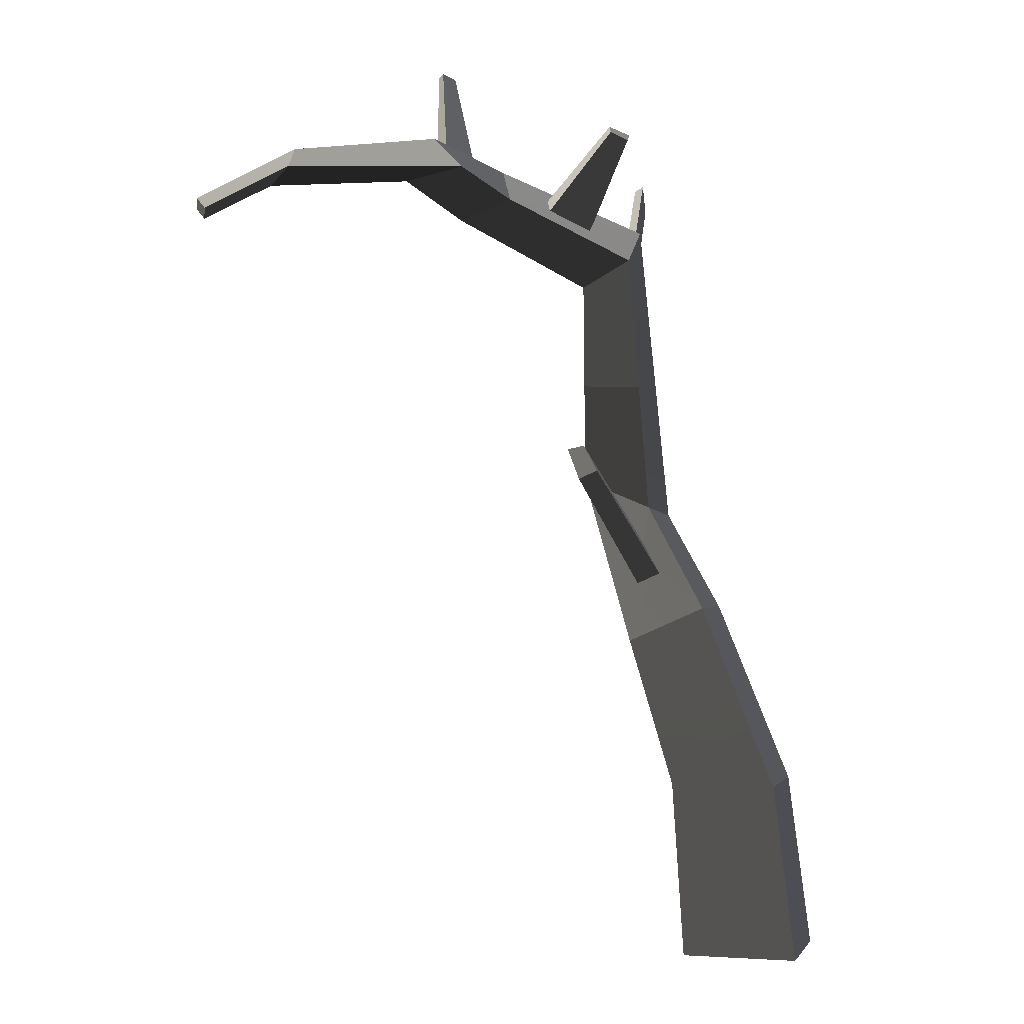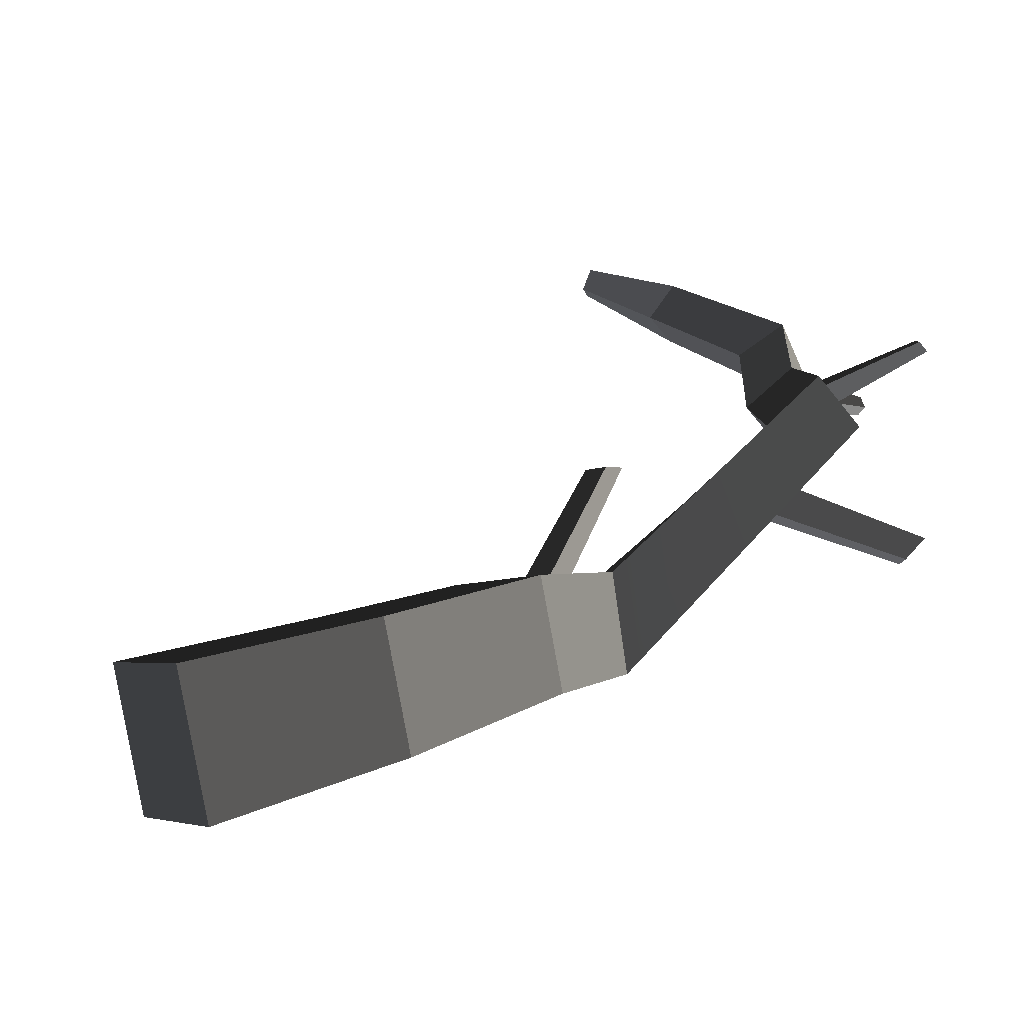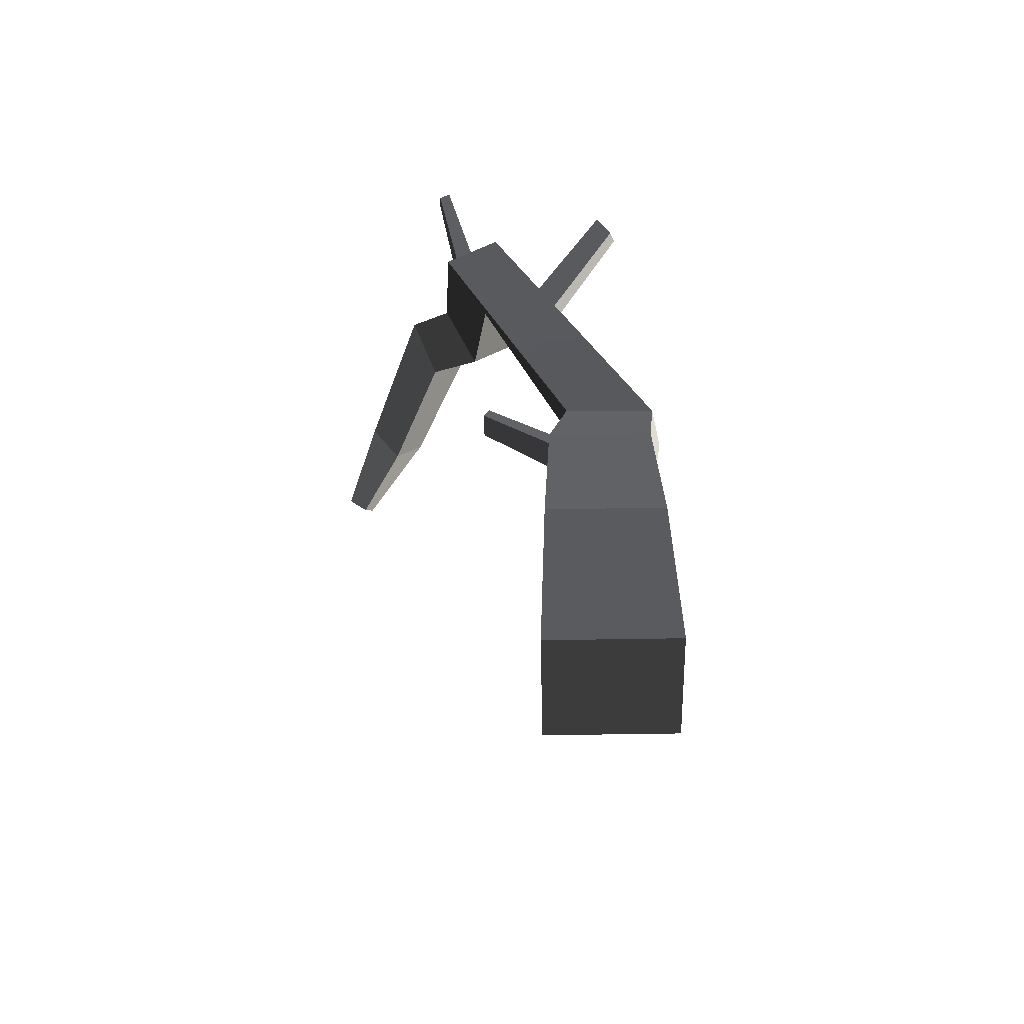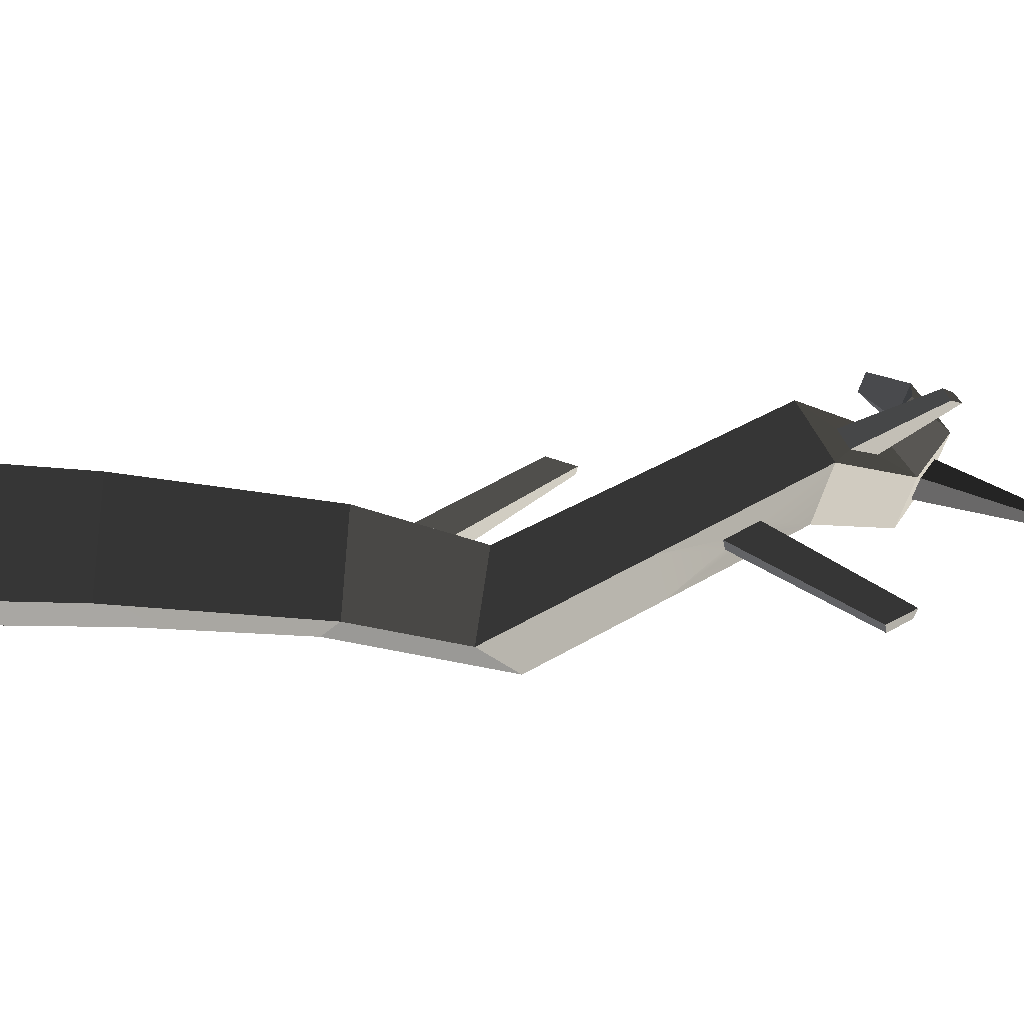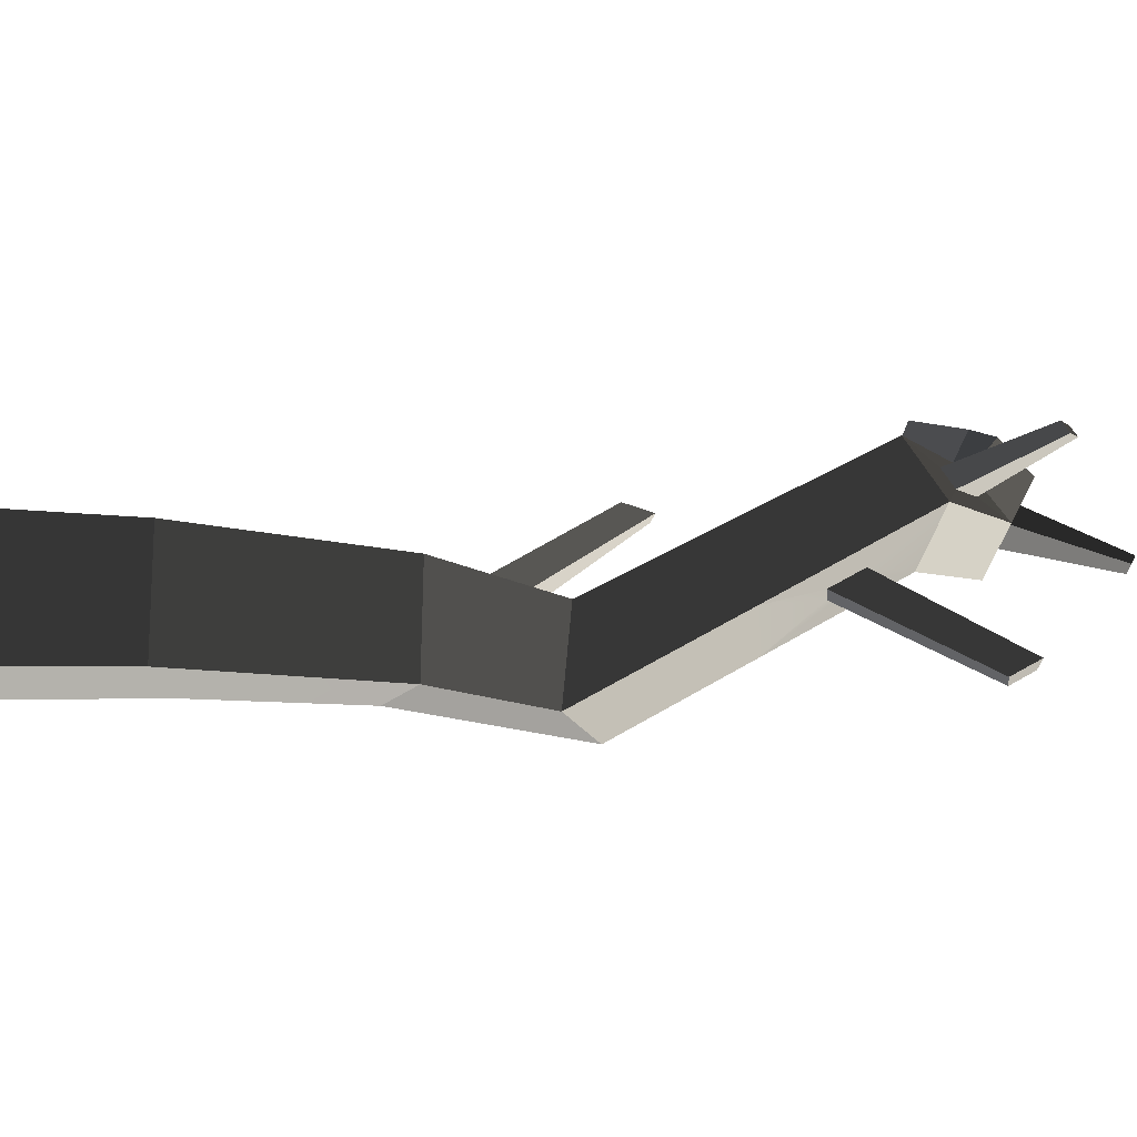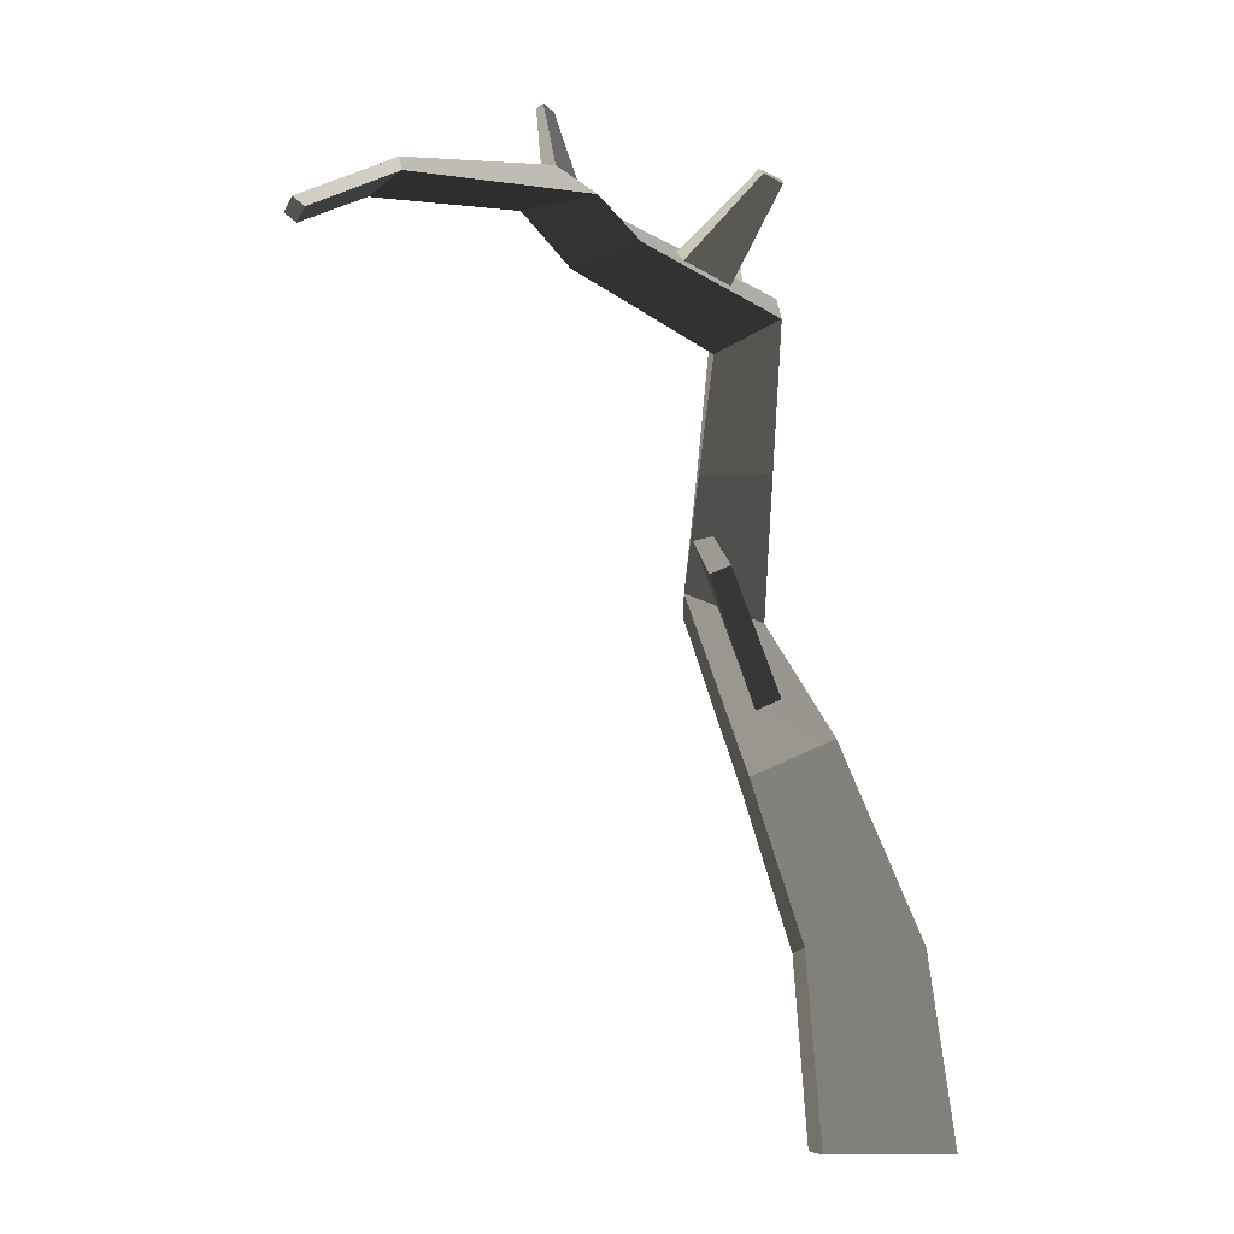
<metadata>
{"format":"obj","ext":"obj","renderer":"f3d","projection":"perspective","resolution":1024,"background":"white","views":[{"elev":-1.2,"azim":175.6,"up":"+Z"},{"elev":20.6,"azim":-123.0,"up":"+Y"},{"elev":-46.7,"azim":-108.8,"up":"+Z"},{"elev":7.4,"azim":-80.9,"up":"+Y"},{"elev":5.5,"azim":-89.0,"up":"+Y"},{"elev":-10.3,"azim":158.1,"up":"+Z"}]}
</metadata>
<code>
v 32.85 10.45 57.55
v 26.64 18.46 49.43
v 67.91 17.99 49.08
v 66.59 11.47 54.35
v 26.64 18.46 49.43
v 39.57 8.243 47.49
v 72.35 9.578 45.73
v 67.91 17.99 49.08
v 39.57 8.243 47.49
v 38.03 0.6315 53.65
v 71.03 3.055 51
v 72.35 9.578 45.73
v 38.03 0.6315 53.65
v 32.85 10.45 57.55
v 66.59 11.47 54.35
v 71.03 3.055 51
v -55.09 11.63 -142.4
v -64.52 -14.27 -142.4
v -38.62 -23.7 -142.4
v -29.19 2.206 -142.4
v -38.62 -23.7 -142.4
v -64.52 -14.27 -142.4
v -59.11 -15.02 -100.4
v -35.37 -23.67 -100.4
v -42.19 -20.18 -56.96
v -24.83 -26.44 -65.17
v -24.83 -26.44 -65.17
v -42.19 -20.18 -56.96
v -29.96 -26.6 -33.2
v -14.85 -34.77 -26.3
v -17.61 9.216 35.19
v -15.77 -2.636 20.88
v -17.06 -6.396 13.7
v -23.79 -8.692 0.9921
v -8.191 -4.189 30.19
v -13.79 -5.451 19.83
v -11.52 -19.48 1.944
v -14.49 -8.662 13.9
v -23.79 -8.692 0.9921
v -11.52 -19.48 1.944
v -14.85 -34.77 -26.3
v -29.96 -26.6 -33.2
v 15.58 2.794 50.82
v 22.39 1.909 51.56
v 25.45 -2.961 49.69
v 22.86 -8.801 46.37
v 31.82 1.001 52.75
v 38.03 0.6315 53.65
v 32.85 10.45 57.55
v 29.65 5.124 54.39
v -29.19 2.206 -142.4
v -38.62 -23.7 -142.4
v -35.37 -23.67 -100.4
v -26.72 0.07982 -100.4
v -26.72 0.07982 -100.4
v -35.37 -23.67 -100.4
v -24.83 -26.44 -65.17
v -16.82 -4.911 -64.97
v -14.85 -34.77 -26.3
v -6.873 -15.92 -24.55
v -5.352 -4.289 -1.27
v -11.52 -19.48 1.944
v -8.191 -4.189 30.19
v -3.83 7.343 22.01
v 25.79 0.753 39.22
v 22.86 -8.801 46.37
v 38.03 0.6315 53.65
v 39.57 8.243 47.49
v -55.09 11.63 -142.4
v -29.19 2.206 -142.4
v -26.72 0.07982 -100.4
v -50.47 8.722 -100.4
v -16.82 -4.911 -64.97
v -34.18 1.347 -56.77
v -6.873 -15.92 -24.55
v -16.04 -9.542 -38.47
v -19.02 -6.239 -50.6
v -16.82 -4.911 -64.97
v -24.23 -4.361 -48.14
v -34.18 1.347 -56.77
v -20.57 -7.09 -40.54
v -21.99 -7.748 -31.45
v -17.62 6.5 -2.222
v -5.352 -4.289 -1.27
v -3.83 7.343 22.01
v -13.25 20.75 27.01
v 14.61 12.55 42.67
v 25.79 0.753 39.22
v 39.57 8.243 47.49
v 26.64 18.46 49.43
v -64.52 -14.27 -142.4
v -55.09 11.63 -142.4
v -50.47 8.722 -100.4
v -59.11 -15.02 -100.4
v -59.11 -15.02 -100.4
v -50.47 8.722 -100.4
v -34.18 1.347 -56.77
v -42.19 -20.18 -56.96
v -42.19 -20.18 -56.96
v -34.18 1.347 -56.77
v -21.99 -7.748 -31.45
v -29.96 -26.6 -33.2
v -23.79 -8.692 0.9921
v -17.62 6.5 -2.222
v -13.25 20.75 27.01
v -17.61 9.216 35.19
v -29.96 -26.6 -33.2
v -21.99 -7.748 -31.45
v 15.58 2.794 50.82
v 14.61 12.55 42.67
v 26.64 18.46 49.43
v 32.85 10.45 57.55
v -21.99 -7.748 -31.45
v -6.873 -15.92 -24.55
v -5.352 -4.289 -1.27
v -21.99 -7.748 -31.45
v -5.352 -4.289 -1.27
v -17.62 6.5 -2.222
v -6.873 -15.92 -24.55
v -14.85 -34.77 -26.3
v -11.52 -19.48 1.944
v -5.352 -4.289 -1.27
v 14.61 12.55 42.67
v 4.795 11.74 40.18
v -4.565 14.49 34.92
v -13.25 20.75 27.01
v -13.25 20.75 27.01
v -3.83 7.343 22.01
v 25.79 0.753 39.22
v 14.61 12.55 42.67
v -3.83 7.343 22.01
v -8.191 -4.189 30.19
v 22.86 -8.801 46.37
v 25.79 0.753 39.22
v -8.191 -4.189 30.19
v -17.61 9.216 35.19
v 15.58 2.794 50.82
v 22.86 -8.801 46.37
v -17.06 -6.396 13.7
v -23.23 -21.25 45.36
v -21.02 -23.19 45.53
v -14.49 -8.662 13.9
v -21.02 -23.19 45.53
v -23.23 -21.25 45.36
v -22.11 -18.02 51.52
v -20.42 -20.43 50.62
v -13.79 -5.451 19.83
v -20.42 -20.43 50.62
v -22.11 -18.02 51.52
v -15.77 -2.636 20.88
v -14.49 -8.662 13.9
v -21.02 -23.19 45.53
v -20.42 -20.43 50.62
v -13.79 -5.451 19.83
v -15.77 -2.636 20.88
v -22.11 -18.02 51.52
v -23.23 -21.25 45.36
v -17.06 -6.396 13.7
v 4.795 11.74 40.18
v -8.77 22.25 57.51
v -12.67 23.39 55.32
v -4.565 14.49 34.92
v -17.61 9.216 35.19
v -6.03 10.62 37.67
v 5.121 8.46 42.92
v 15.58 2.794 50.82
v -13.25 20.75 27.01
v -4.565 14.49 34.92
v -6.03 10.62 37.67
v -17.61 9.216 35.19
v 15.58 2.794 50.82
v 5.121 8.46 42.92
v 4.795 11.74 40.18
v 14.61 12.55 42.67
v -13.38 21.14 56.95
v -12.67 23.39 55.32
v -8.77 22.25 57.51
v -8.736 20.24 59.14
v 5.121 8.46 42.92
v -8.736 20.24 59.14
v -8.77 22.25 57.51
v 4.795 11.74 40.18
v -4.565 14.49 34.92
v -12.67 23.39 55.32
v -13.38 21.14 56.95
v -6.03 10.62 37.67
v -6.03 10.62 37.67
v -13.38 21.14 56.95
v -8.736 20.24 59.14
v 5.121 8.46 42.92
v -19.02 -6.239 -50.6
v -2.763 6.764 -24.88
v -7.032 8.303 -22.86
v -24.23 -4.361 -48.14
v -21.99 -7.748 -31.45
v -20.57 -7.09 -40.54
v -16.04 -9.542 -38.47
v -6.873 -15.92 -24.55
v -7.032 8.303 -22.86
v -2.763 6.764 -24.88
v -0.3177 4.056 -17.5
v -4.034 6.066 -16.63
v -24.23 -4.361 -48.14
v -7.032 8.303 -22.86
v -4.034 6.066 -16.63
v -20.57 -7.09 -40.54
v -20.57 -7.09 -40.54
v -4.034 6.066 -16.63
v -0.3177 4.056 -17.5
v -16.04 -9.542 -38.47
v -16.04 -9.542 -38.47
v -0.3177 4.056 -17.5
v -2.763 6.764 -24.88
v -19.02 -6.239 -50.6
v 25.45 -2.961 49.69
v 28.3 -8.093 74.87
v 31.03 -6.395 76.18
v 31.82 1.001 52.75
v 28.3 -8.093 74.87
v 26.99 -6.005 75.67
v 30.1 -4.628 76.88
v 31.03 -6.395 76.18
v 29.65 5.124 54.39
v 30.1 -4.628 76.88
v 26.99 -6.005 75.67
v 22.39 1.909 51.56
v 22.39 1.909 51.56
v 26.99 -6.005 75.67
v 28.3 -8.093 74.87
v 25.45 -2.961 49.69
v 31.82 1.001 52.75
v 31.03 -6.395 76.18
v 30.1 -4.628 76.88
v 29.65 5.124 54.39
v 71.03 3.055 51
v 90.01 11.78 39.51
v 88.01 14.35 36.79
v 72.35 9.578 45.73
v 88.01 14.35 36.79
v 90.01 11.78 39.51
v 89.61 16.45 41.35
v 87.6 19.03 38.63
v 67.91 17.99 49.08
v 87.6 19.03 38.63
v 89.61 16.45 41.35
v 66.59 11.47 54.35
v 66.59 11.47 54.35
v 89.61 16.45 41.35
v 90.01 11.78 39.51
v 71.03 3.055 51
v 72.35 9.578 45.73
v 88.01 14.35 36.79
v 87.6 19.03 38.63
v 67.91 17.99 49.08
g Magic_branch_twig_(1)_504_101
f 1 3 2
f 1 4 3
f 5 7 6
f 5 8 7
f 9 11 10
f 9 12 11
f 13 15 14
f 13 16 15
f 17 19 18
f 17 20 19
f 21 23 22
f 21 24 23
f 24 25 23
f 24 26 25
f 27 29 28
f 27 30 29
f 31 33 32
f 31 34 33
f 35 31 32
f 35 32 36
f 37 35 36
f 37 36 38
f 39 38 33
f 39 40 38
f 41 40 39
f 41 39 42
f 43 45 44
f 43 46 45
f 46 47 45
f 46 48 47
f 49 43 44
f 49 44 50
f 48 50 47
f 48 49 50
f 51 53 52
f 51 54 53
f 55 57 56
f 55 58 57
f 58 59 57
f 58 60 59
f 61 63 62
f 61 64 63
f 65 67 66
f 65 68 67
f 69 71 70
f 69 72 71
f 72 73 71
f 72 74 73
f 75 77 76
f 75 78 77
f 78 79 77
f 78 80 79
f 80 81 79
f 80 82 81
f 83 85 84
f 83 86 85
f 87 89 88
f 87 90 89
f 91 93 92
f 91 94 93
f 95 97 96
f 95 98 97
f 99 101 100
f 99 102 101
f 103 105 104
f 103 106 105
f 107 103 104
f 107 104 108
f 109 111 110
f 109 112 111
f 113 115 114
f 116 118 117
f 119 121 120
f 119 122 121
f 123 125 124
f 123 126 125
f 127 129 128
f 127 130 129
f 131 133 132
f 131 134 133
f 135 137 136
f 135 138 137
f 139 141 140
f 139 142 141
f 143 145 144
f 143 146 145
f 147 149 148
f 147 150 149
f 151 153 152
f 151 154 153
f 155 157 156
f 155 158 157
f 159 161 160
f 159 162 161
f 163 165 164
f 163 166 165
f 167 169 168
f 167 170 169
f 171 173 172
f 171 174 173
f 175 177 176
f 175 178 177
f 179 181 180
f 179 182 181
f 183 185 184
f 183 186 185
f 187 189 188
f 187 190 189
f 191 193 192
f 191 194 193
f 195 197 196
f 195 198 197
f 199 201 200
f 199 202 201
f 203 205 204
f 203 206 205
f 207 209 208
f 207 210 209
f 211 213 212
f 211 214 213
f 215 217 216
f 215 218 217
f 219 221 220
f 219 222 221
f 223 225 224
f 223 226 225
f 227 229 228
f 227 230 229
f 231 233 232
f 231 234 233
f 235 237 236
f 235 238 237
f 239 241 240
f 239 242 241
f 243 245 244
f 243 246 245
f 247 249 248
f 247 250 249
f 251 253 252
f 251 254 253

</code>
